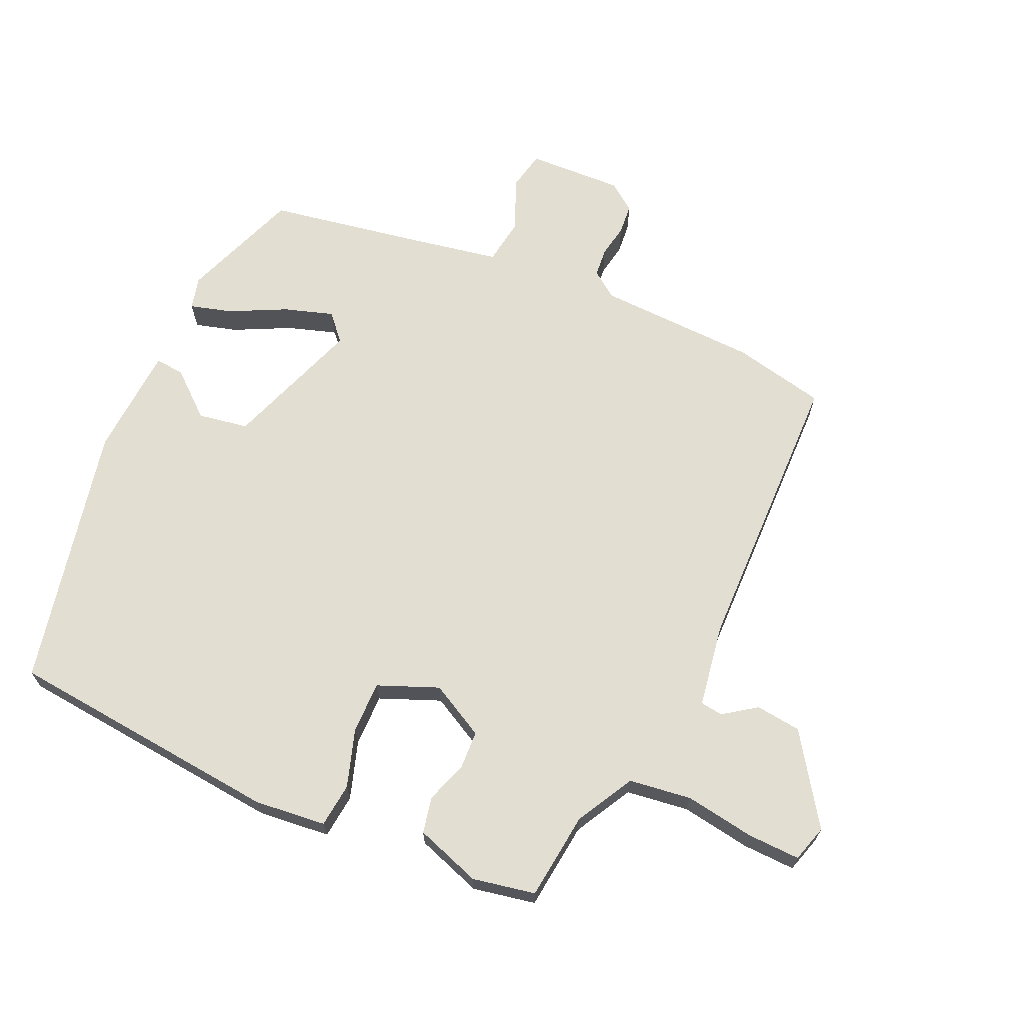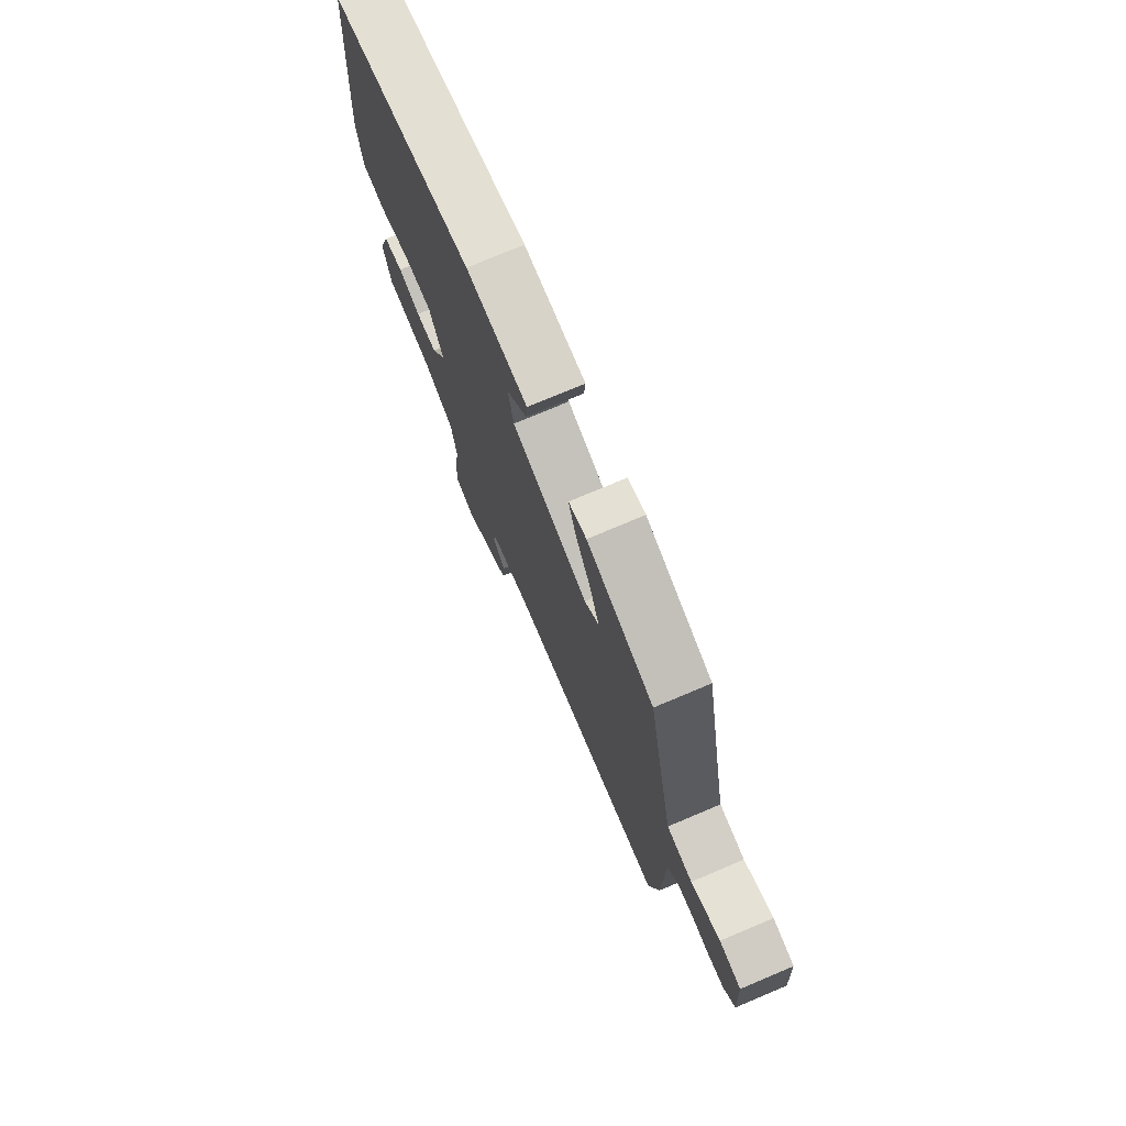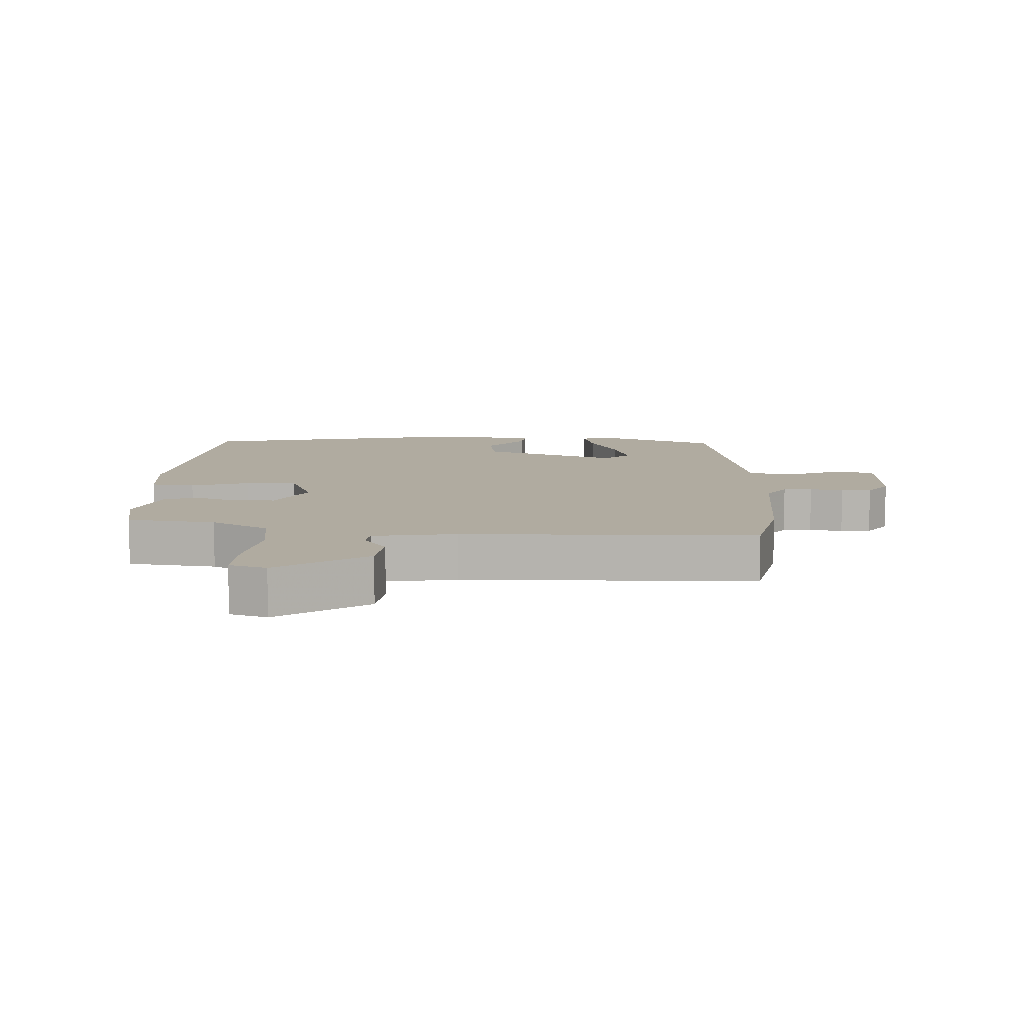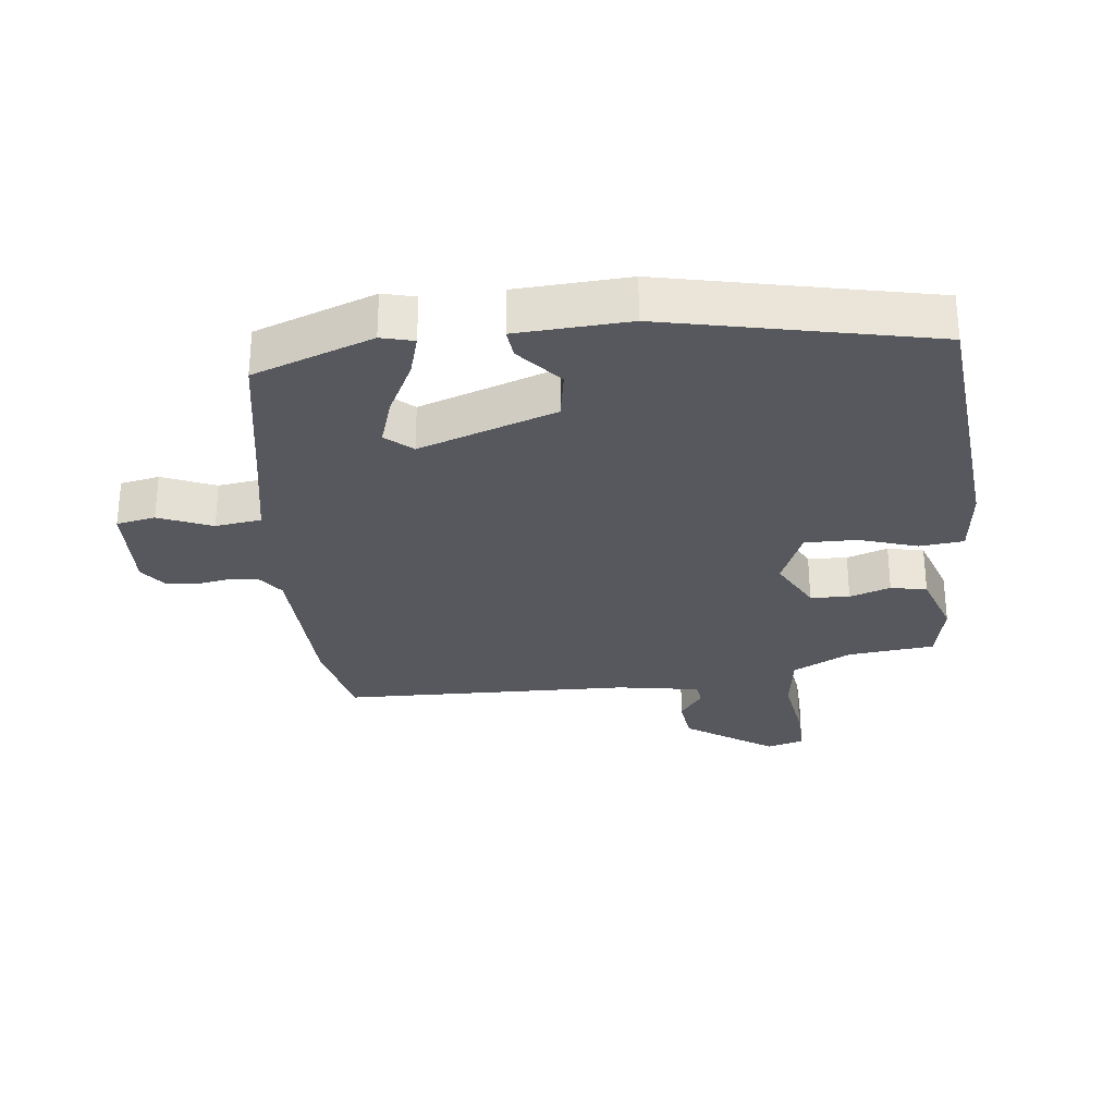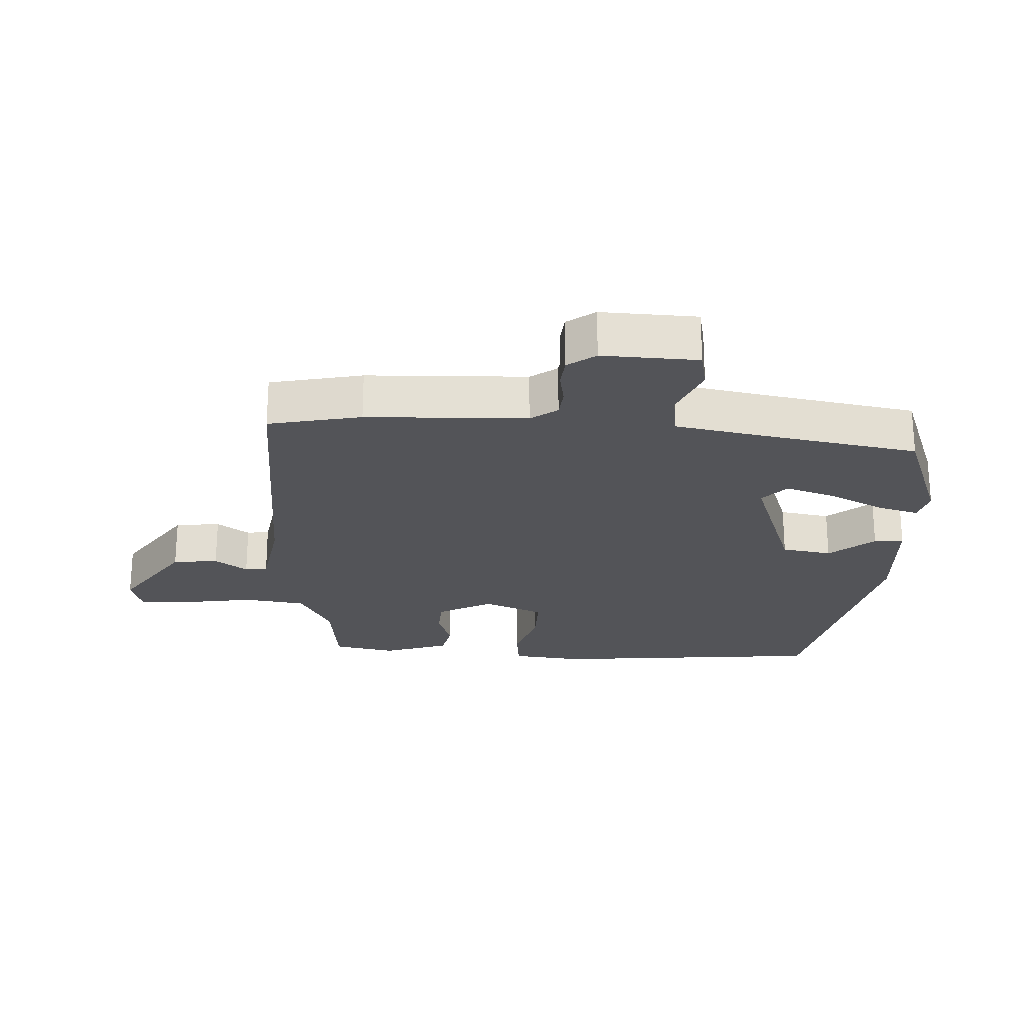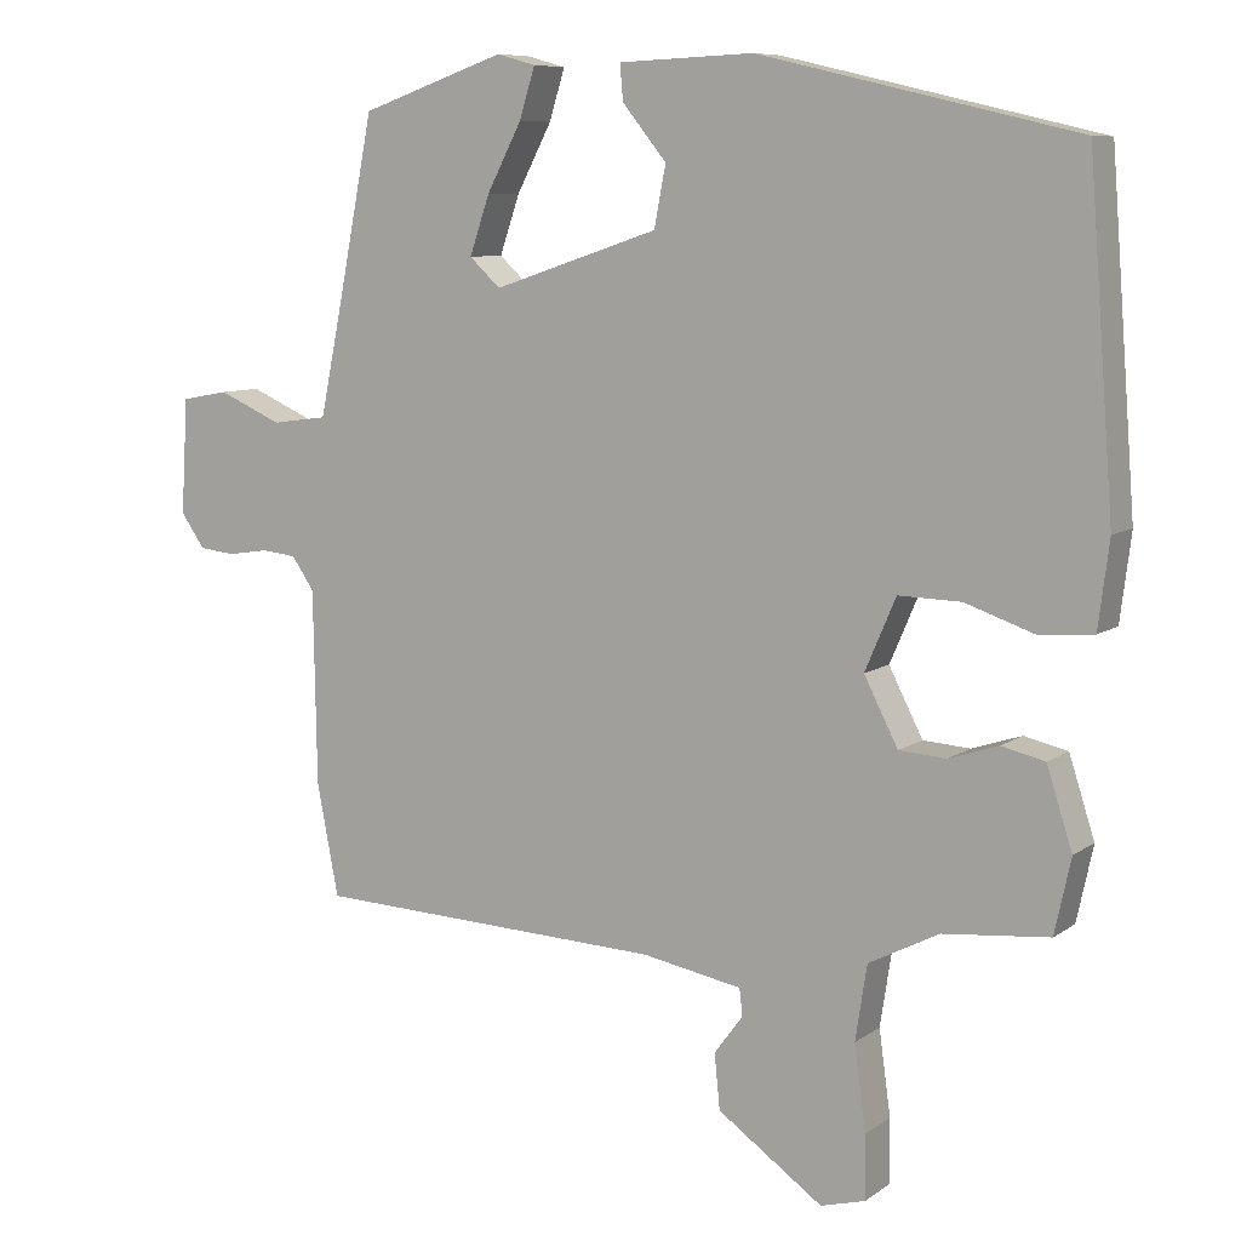
<metadata>
{"format":"obj","ext":"obj","renderer":"f3d","projection":"perspective","resolution":1024,"background":"white","views":[{"elev":67.5,"azim":115.4,"up":"+Y"},{"elev":75.4,"azim":-112.9,"up":"+Z"},{"elev":9.8,"azim":-176.1,"up":"+Y"},{"elev":-28.9,"azim":7.4,"up":"+Y"},{"elev":-23.6,"azim":-91.9,"up":"+Y"},{"elev":8.4,"azim":29.4,"up":"+Z"}]}
</metadata>
<code>
v 0.505 0.07 0.438
v 0.538 0.07 0.007
v 0.524 0.07 -0.104
v 0.455 0.07 -0.11
v 0.365 0.07 -0.079
v 0.284 0.07 -0.077
v 0.244 0.07 -0.17
v 0.288 0.07 -0.256
v 0.349 0.07 -0.26
v 0.413 0.07 -0.239
v 0.469 0.07 -0.252
v 0.502 0.07 -0.355
v 0.481 0.07 -0.452
v 0.344 0.07 -0.465
v 0.253 0.07 -0.512
v 0.238 0.07 -0.609
v 0.253 0.07 -0.718
v 0.254 0.07 -0.8
v 0.196 0.07 -0.816
v 0.06 0.07 -0.72
v 0.053 0.07 -0.649
v 0.09 0.07 -0.599
v 0.086 0.07 -0.564
v -0.043 0.07 -0.54
v -0.496 0.07 -0.521
v -0.524 0.07 -0.376
v -0.528 0.07 -0.126
v -0.557 0.07 -0.084
v -0.602 0.07 -0.079
v -0.654 0.07 -0.087
v -0.701 0.07 -0.082
v -0.732 0.07 -0.038
v -0.723 0.07 0.111
v -0.662 0.07 0.122
v -0.58 0.07 0.086
v -0.508 0.07 0.095
v -0.478 0.07 0.241
v -0.432 0.07 0.475
v -0.245 0.07 0.54
v -0.195 0.07 0.526
v -0.215 0.07 0.461
v -0.26 0.07 0.375
v -0.286 0.07 0.299
v -0.246 0.07 0.262
v -0.032 0.07 0.333
v -0.017 0.07 0.411
v -0.074 0.07 0.481
v -0.078 0.07 0.527
v 0.096 0.07 0.534
v 0.505 0 0.438
v 0.538 0 0.007
v 0.524 0 -0.104
v 0.455 0 -0.11
v 0.365 0 -0.079
v 0.284 0 -0.077
v 0.244 0 -0.17
v 0.288 0 -0.256
v 0.349 0 -0.26
v 0.413 0 -0.239
v 0.469 0 -0.252
v 0.502 0 -0.355
v 0.481 0 -0.452
v 0.344 0 -0.465
v 0.253 0 -0.512
v 0.238 0 -0.609
v 0.253 0 -0.718
v 0.254 0 -0.8
v 0.196 0 -0.816
v 0.06 0 -0.72
v 0.053 0 -0.649
v 0.09 0 -0.599
v 0.086 0 -0.564
v -0.043 0 -0.54
v -0.496 0 -0.521
v -0.524 0 -0.376
v -0.528 0 -0.126
v -0.557 0 -0.084
v -0.602 0 -0.079
v -0.654 0 -0.087
v -0.701 0 -0.082
v -0.732 0 -0.038
v -0.723 0 0.111
v -0.662 0 0.122
v -0.58 0 0.086
v -0.508 0 0.095
v -0.478 0 0.241
v -0.432 0 0.475
v -0.245 0 0.54
v -0.195 0 0.526
v -0.215 0 0.461
v -0.26 0 0.375
v -0.286 0 0.299
v -0.246 0 0.262
v -0.032 0 0.333
v -0.017 0 0.411
v -0.074 0 0.481
v -0.078 0 0.527
v 0.096 0 0.534
f 2 3 4
f 1 2 4
f 49 1 4
f 48 49 4
f 47 48 4
f 46 47 4
f 45 46 4 5
f 44 45 5 6
f 40 41 42
f 39 40 42
f 38 39 42
f 37 38 42
f 36 37 42 43
f 33 34 35
f 32 33 35
f 31 32 35
f 30 31 35
f 29 30 35
f 28 29 35 36
f 36 43 44
f 28 36 44
f 27 28 44
f 44 6 7
f 27 44 7
f 26 27 7
f 25 26 7
f 24 25 7
f 20 21 22
f 19 20 22
f 18 19 22
f 17 18 22
f 16 17 22
f 15 16 22 23
f 12 13 14
f 11 12 14
f 10 11 14
f 9 10 14
f 15 23 24
f 14 15 24
f 9 14 24
f 8 9 24
f 7 8 24
f 53 52 51
f 53 51 50
f 53 50 98
f 53 98 97
f 53 97 96
f 53 96 95
f 54 53 95 94
f 55 54 94 93
f 91 90 89
f 91 89 88
f 91 88 87
f 91 87 86
f 92 91 86 85
f 84 83 82
f 84 82 81
f 84 81 80
f 84 80 79
f 84 79 78
f 85 84 78 77
f 93 92 85
f 93 85 77
f 93 77 76
f 56 55 93
f 56 93 76
f 56 76 75
f 56 75 74
f 56 74 73
f 71 70 69
f 71 69 68
f 71 68 67
f 71 67 66
f 71 66 65
f 72 71 65 64
f 63 62 61
f 63 61 60
f 63 60 59
f 63 59 58
f 73 72 64
f 73 64 63
f 73 63 58
f 73 58 57
f 73 57 56
f 1 50 51 2
f 2 51 52 3
f 3 52 53 4
f 4 53 54 5
f 5 54 55 6
f 6 55 56 7
f 7 56 57 8
f 8 57 58 9
f 9 58 59 10
f 10 59 60 11
f 11 60 61 12
f 12 61 62 13
f 13 62 63 14
f 14 63 64 15
f 15 64 65 16
f 16 65 66 17
f 17 66 67 18
f 18 67 68 19
f 19 68 69 20
f 20 69 70 21
f 21 70 71 22
f 22 71 72 23
f 23 72 73 24
f 24 73 74 25
f 25 74 75 26
f 26 75 76 27
f 27 76 77 28
f 28 77 78 29
f 29 78 79 30
f 30 79 80 31
f 31 80 81 32
f 32 81 82 33
f 33 82 83 34
f 34 83 84 35
f 35 84 85 36
f 36 85 86 37
f 37 86 87 38
f 38 87 88 39
f 39 88 89 40
f 40 89 90 41
f 41 90 91 42
f 42 91 92 43
f 43 92 93 44
f 44 93 94 45
f 45 94 95 46
f 46 95 96 47
f 47 96 97 48
f 48 97 98 49
f 49 98 50 1

</code>
